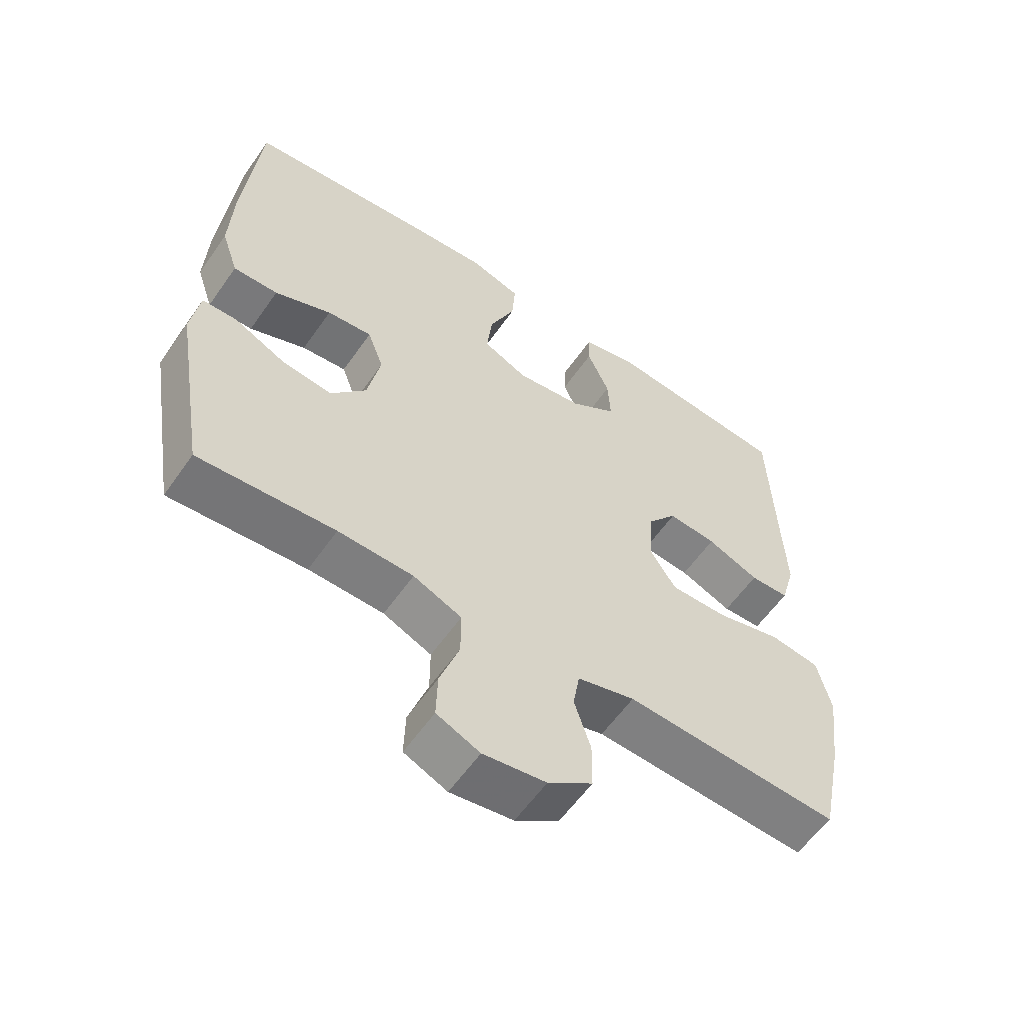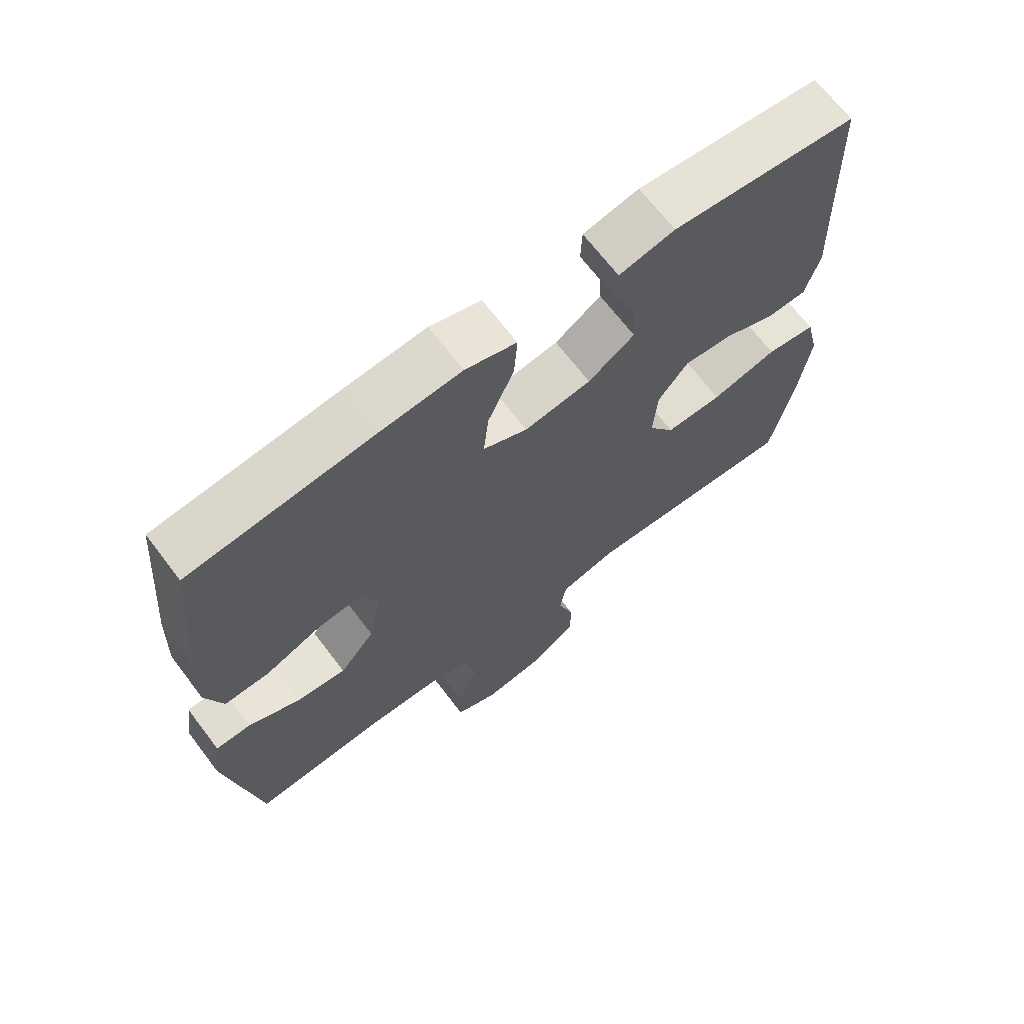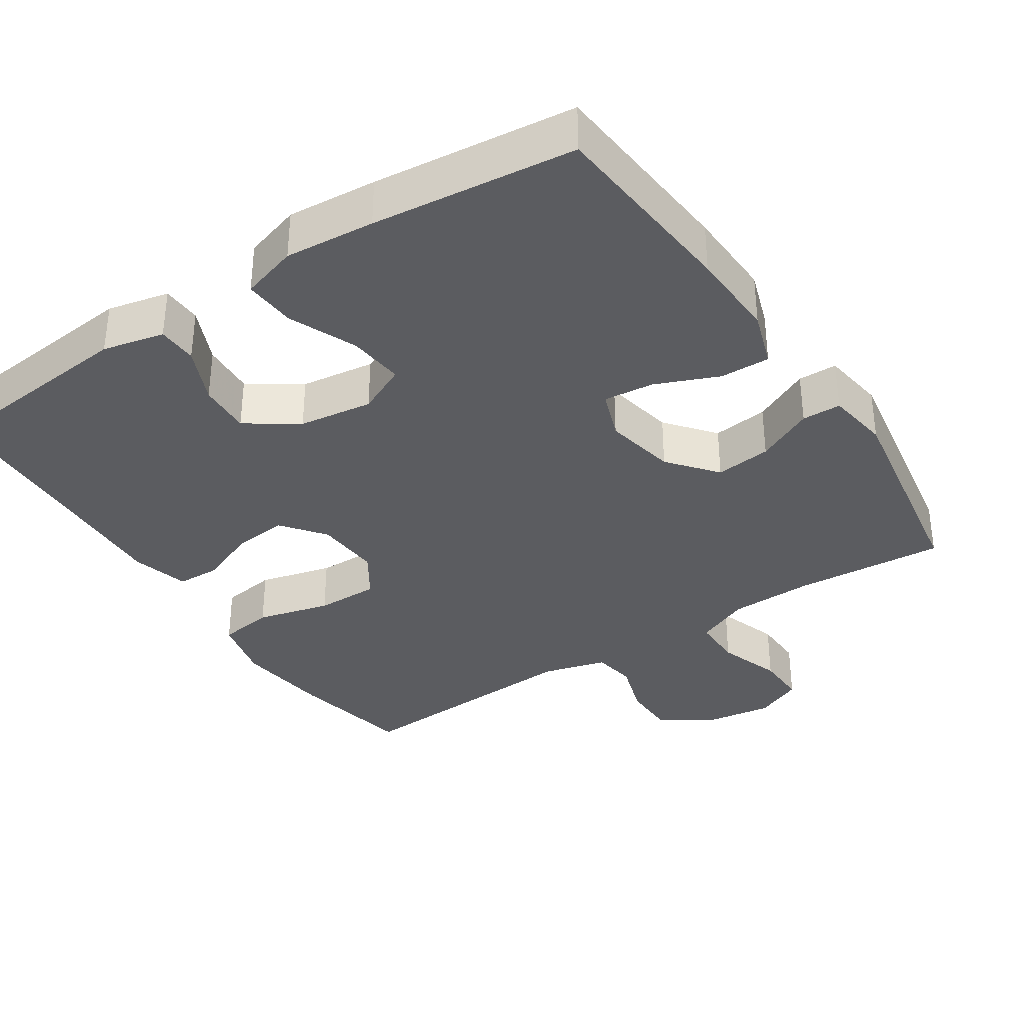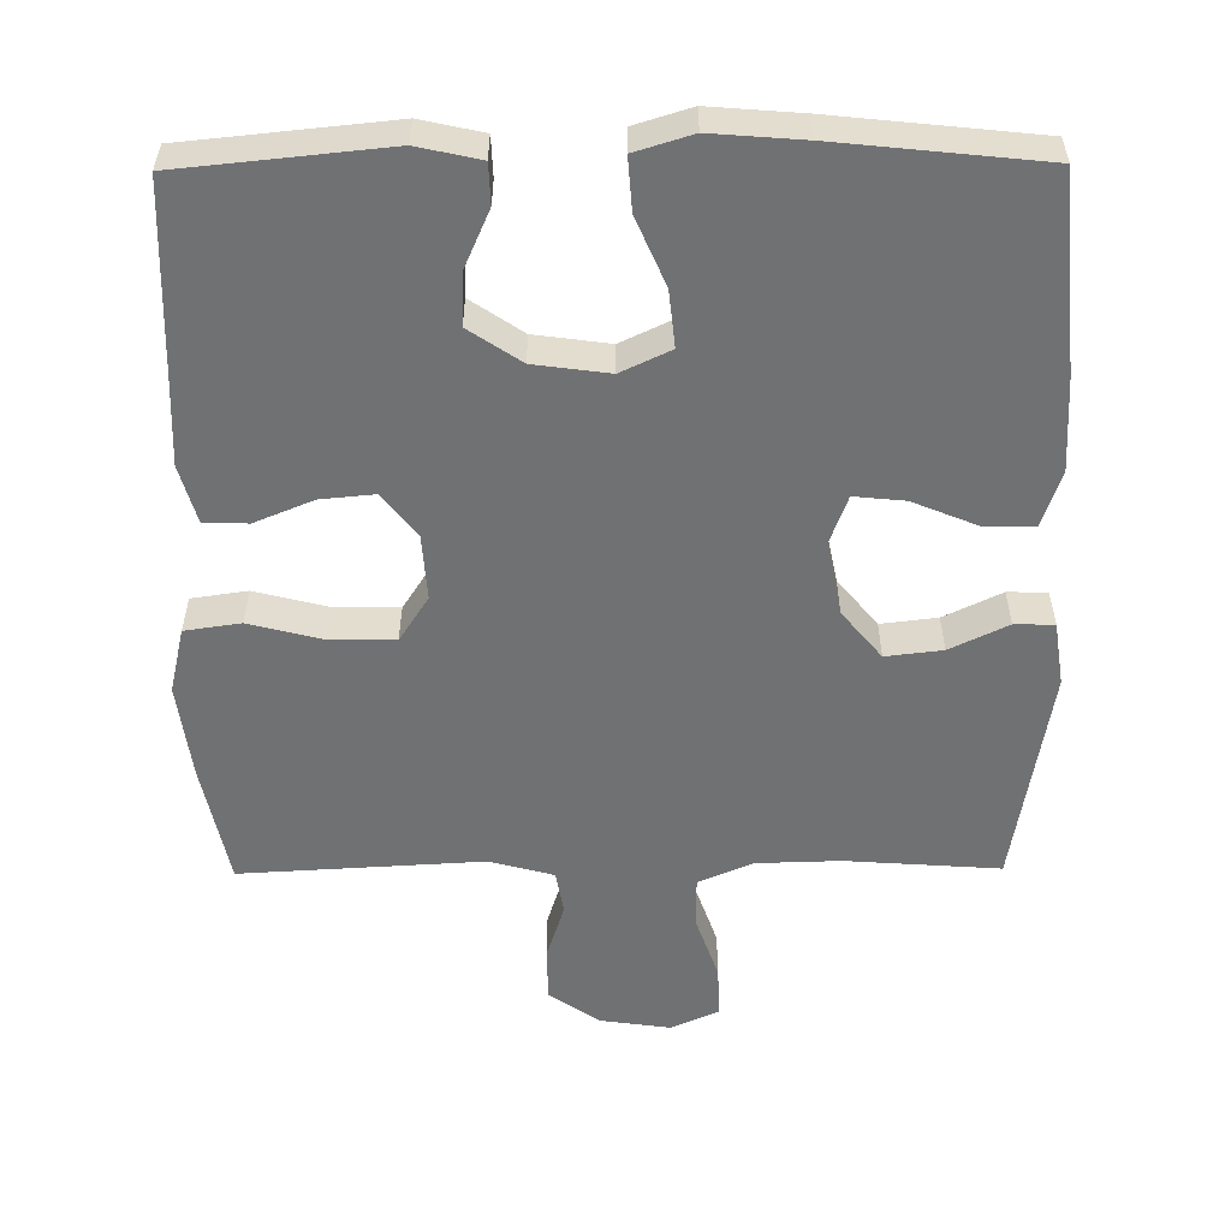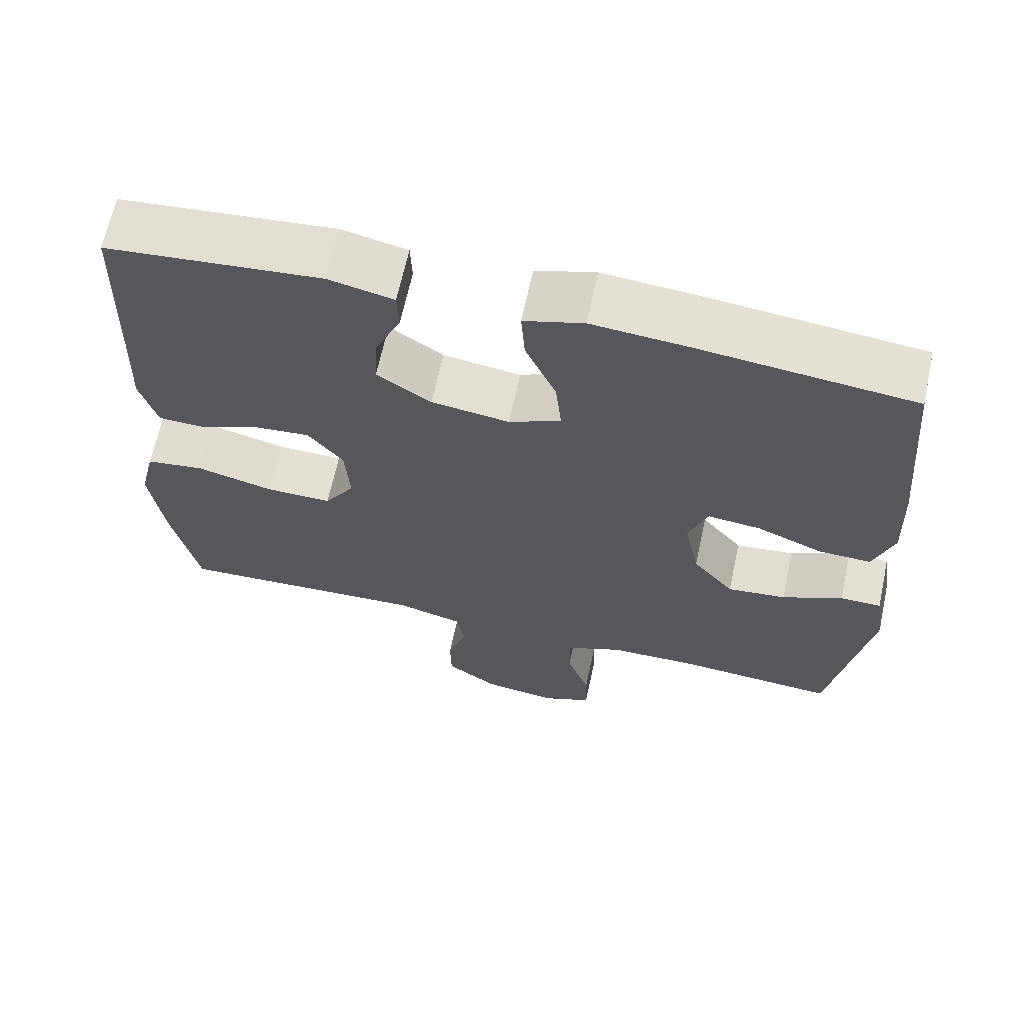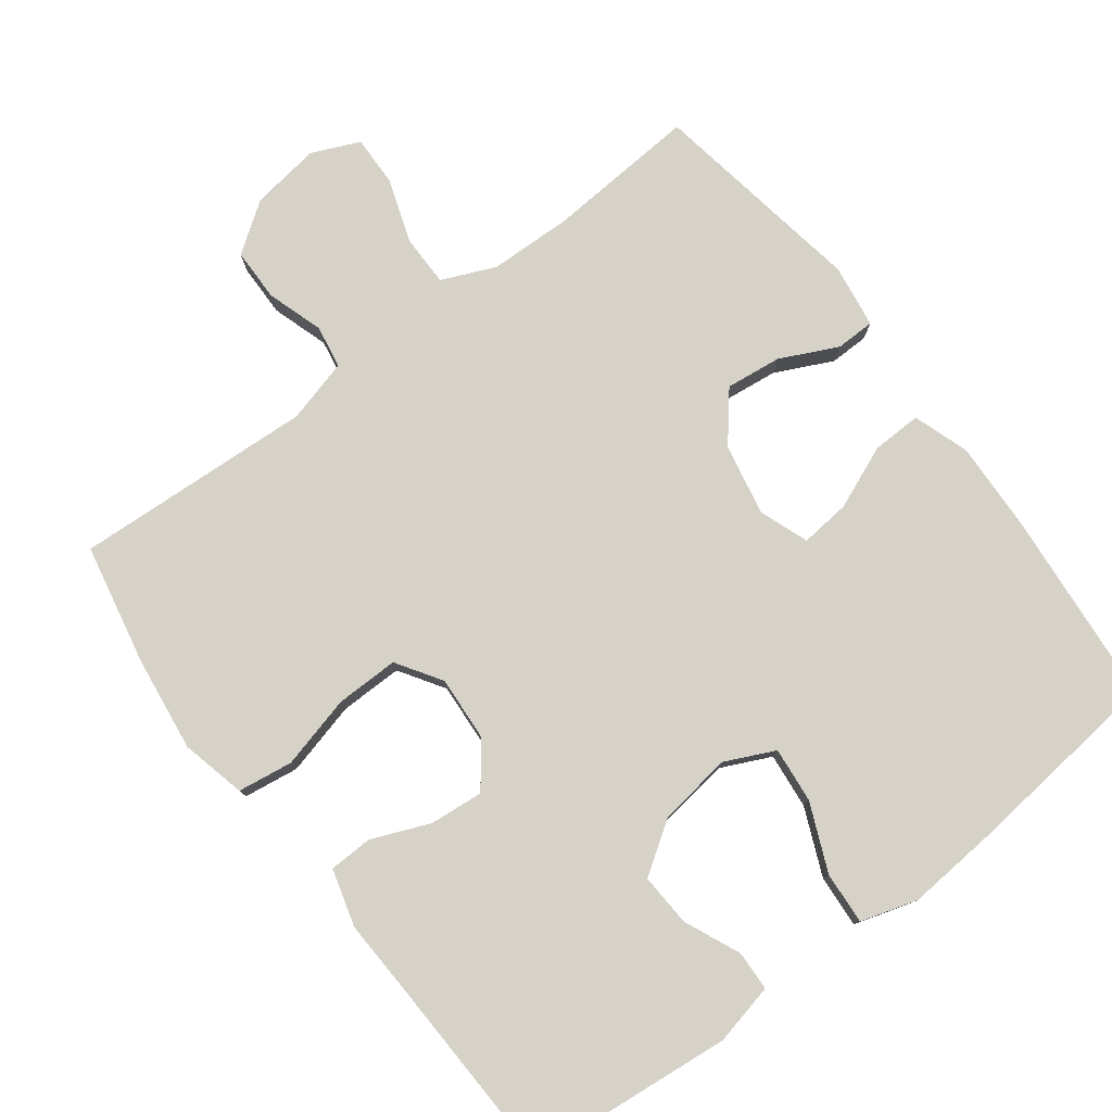
<metadata>
{"format":"obj","ext":"obj","renderer":"f3d","projection":"perspective","resolution":1024,"background":"white","views":[{"elev":-58.7,"azim":145.3,"up":"+Z"},{"elev":68.2,"azim":142.7,"up":"+Z"},{"elev":-35.3,"azim":33.3,"up":"+Y"},{"elev":-55.2,"azim":0.5,"up":"+Y"},{"elev":65.8,"azim":12.2,"up":"+Z"},{"elev":78.4,"azim":-37.1,"up":"+Y"}]}
</metadata>
<code>
v 0.5 0.07 -0.5
v 0.291 0.07 -0.485
v 0.176 0.07 -0.488
v 0.102 0.07 -0.52
v 0.102 0.07 -0.591
v 0.132 0.07 -0.678
v 0.134 0.07 -0.749
v 0.068 0.07 -0.778
v -0.028 0.07 -0.764
v -0.096 0.07 -0.716
v -0.097 0.07 -0.643
v -0.072 0.07 -0.565
v -0.082 0.07 -0.506
v -0.17 0.07 -0.482
v -0.5 0.07 -0.5
v -0.534 0.07 -0.333
v -0.551 0.07 -0.202
v -0.53 0.07 -0.113
v -0.454 0.07 -0.102
v -0.353 0.07 -0.128
v -0.266 0.07 -0.129
v -0.226 0.07 -0.067
v -0.232 0.07 0.023
v -0.278 0.07 0.082
v -0.352 0.07 0.075
v -0.432 0.07 0.042
v -0.492 0.07 0.044
v -0.514 0.07 0.123
v -0.509 0.07 0.245
v -0.5 0.07 0.5
v -0.219 0.07 0.528
v -0.134 0.07 0.509
v -0.132 0.07 0.454
v -0.166 0.07 0.377
v -0.17 0.07 0.304
v -0.099 0.07 0.256
v 0.003 0.07 0.242
v 0.071 0.07 0.274
v 0.063 0.07 0.351
v 0.023 0.07 0.444
v 0.018 0.07 0.516
v 0.096 0.07 0.54
v 0.22 0.07 0.53
v 0.5 0.07 0.5
v 0.524 0.07 0.23
v 0.529 0.07 0.107
v 0.503 0.07 0.029
v 0.434 0.07 0.031
v 0.347 0.07 0.067
v 0.278 0.07 0.074
v 0.253 0.07 0.006
v 0.273 0.07 -0.093
v 0.327 0.07 -0.159
v 0.404 0.07 -0.15
v 0.483 0.07 -0.112
v 0.537 0.07 -0.113
v 0.55 0.07 -0.2
v 0.5 0 -0.5
v 0.291 0 -0.485
v 0.176 0 -0.488
v 0.102 0 -0.52
v 0.102 0 -0.591
v 0.132 0 -0.678
v 0.134 0 -0.749
v 0.068 0 -0.778
v -0.028 0 -0.764
v -0.096 0 -0.716
v -0.097 0 -0.643
v -0.072 0 -0.565
v -0.082 0 -0.506
v -0.17 0 -0.482
v -0.5 0 -0.5
v -0.534 0 -0.333
v -0.551 0 -0.202
v -0.53 0 -0.113
v -0.454 0 -0.102
v -0.353 0 -0.128
v -0.266 0 -0.129
v -0.226 0 -0.067
v -0.232 0 0.023
v -0.278 0 0.082
v -0.352 0 0.075
v -0.432 0 0.042
v -0.492 0 0.044
v -0.514 0 0.123
v -0.509 0 0.245
v -0.5 0 0.5
v -0.219 0 0.528
v -0.134 0 0.509
v -0.132 0 0.454
v -0.166 0 0.377
v -0.17 0 0.304
v -0.099 0 0.256
v 0.003 0 0.242
v 0.071 0 0.274
v 0.063 0 0.351
v 0.023 0 0.444
v 0.018 0 0.516
v 0.096 0 0.54
v 0.22 0 0.53
v 0.5 0 0.5
v 0.524 0 0.23
v 0.529 0 0.107
v 0.503 0 0.029
v 0.434 0 0.031
v 0.347 0 0.067
v 0.278 0 0.074
v 0.253 0 0.006
v 0.273 0 -0.093
v 0.327 0 -0.159
v 0.404 0 -0.15
v 0.483 0 -0.112
v 0.537 0 -0.113
v 0.55 0 -0.2
f 54 55 56 57
f 53 54 57 1
f 52 53 1 2
f 51 52 2 3
f 46 47 48 49
f 46 49 50
f 45 46 50
f 44 45 50
f 43 44 50
f 42 43 50 51
f 39 40 41 42
f 38 39 42 51
f 31 32 33 34
f 29 30 31 34
f 29 34 35
f 28 29 35 36
f 25 26 27 28
f 24 25 28 36
f 17 18 19 20
f 17 20 21
f 14 15 16 17
f 13 14 17 21
f 9 10 11 12
f 9 12 13
f 8 9 13
f 5 6 7 8
f 4 5 8 13
f 37 38 51 3
f 23 24 36 37
f 22 23 37 3
f 13 21 22
f 3 4 13 22
f 114 113 112 111
f 58 114 111 110
f 59 58 110 109
f 60 59 109 108
f 106 105 104 103
f 107 106 103
f 107 103 102
f 107 102 101
f 107 101 100
f 108 107 100 99
f 99 98 97 96
f 108 99 96 95
f 91 90 89 88
f 91 88 87 86
f 92 91 86
f 93 92 86 85
f 85 84 83 82
f 93 85 82 81
f 77 76 75 74
f 78 77 74
f 74 73 72 71
f 78 74 71 70
f 69 68 67 66
f 70 69 66
f 70 66 65
f 65 64 63 62
f 70 65 62 61
f 60 108 95 94
f 94 93 81 80
f 60 94 80 79
f 79 78 70
f 79 70 61 60
f 1 58 59 2
f 2 59 60 3
f 3 60 61 4
f 4 61 62 5
f 5 62 63 6
f 6 63 64 7
f 7 64 65 8
f 8 65 66 9
f 9 66 67 10
f 10 67 68 11
f 11 68 69 12
f 12 69 70 13
f 13 70 71 14
f 14 71 72 15
f 15 72 73 16
f 16 73 74 17
f 17 74 75 18
f 18 75 76 19
f 19 76 77 20
f 20 77 78 21
f 21 78 79 22
f 22 79 80 23
f 23 80 81 24
f 24 81 82 25
f 25 82 83 26
f 26 83 84 27
f 27 84 85 28
f 28 85 86 29
f 29 86 87 30
f 30 87 88 31
f 31 88 89 32
f 32 89 90 33
f 33 90 91 34
f 34 91 92 35
f 35 92 93 36
f 36 93 94 37
f 37 94 95 38
f 38 95 96 39
f 39 96 97 40
f 40 97 98 41
f 41 98 99 42
f 42 99 100 43
f 43 100 101 44
f 44 101 102 45
f 45 102 103 46
f 46 103 104 47
f 47 104 105 48
f 48 105 106 49
f 49 106 107 50
f 50 107 108 51
f 51 108 109 52
f 52 109 110 53
f 53 110 111 54
f 54 111 112 55
f 55 112 113 56
f 56 113 114 57
f 57 114 58 1

</code>
